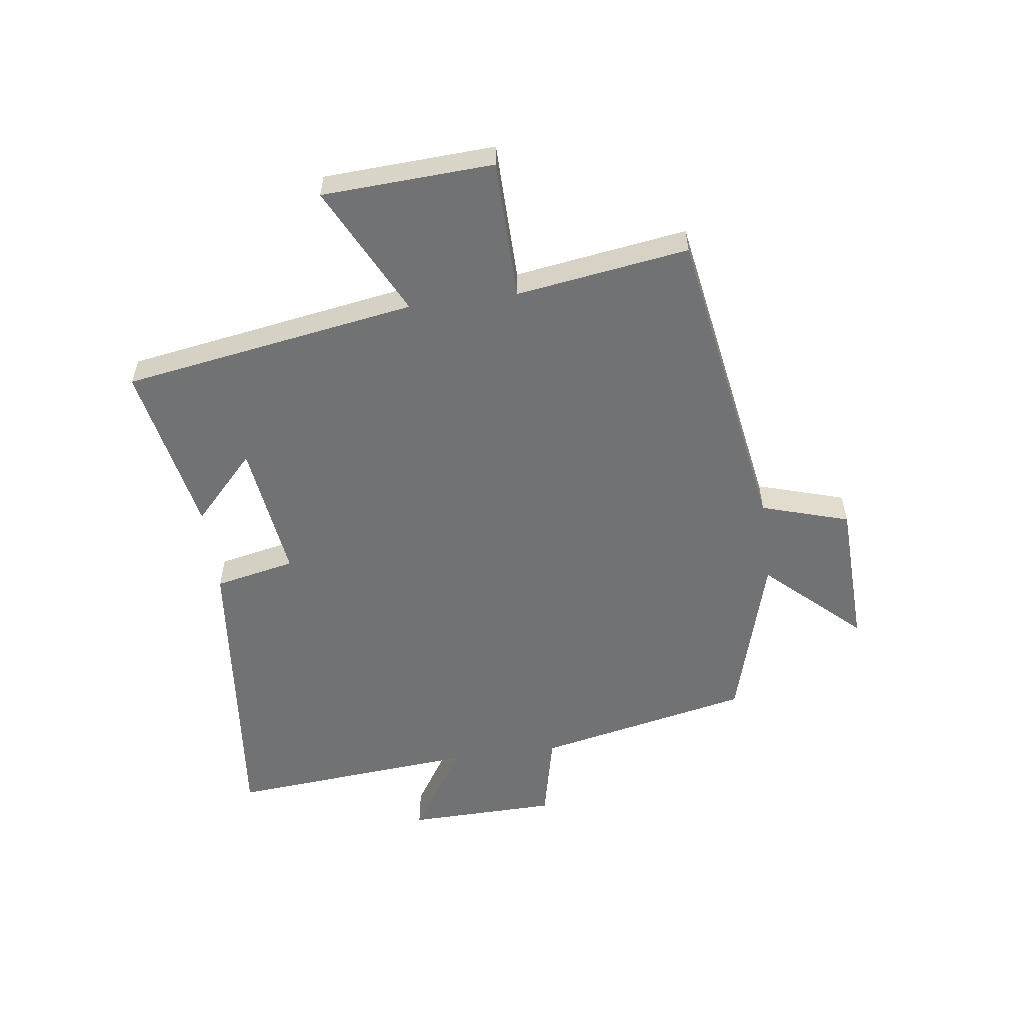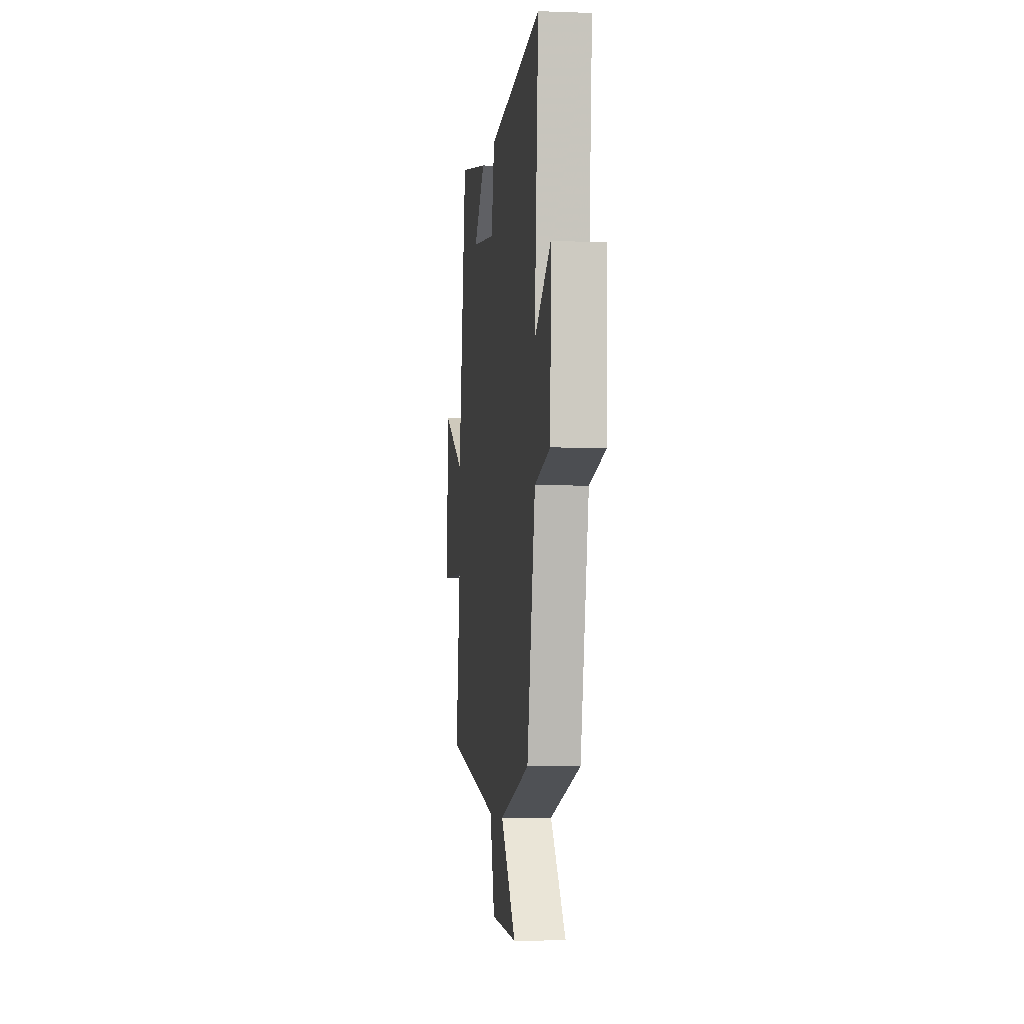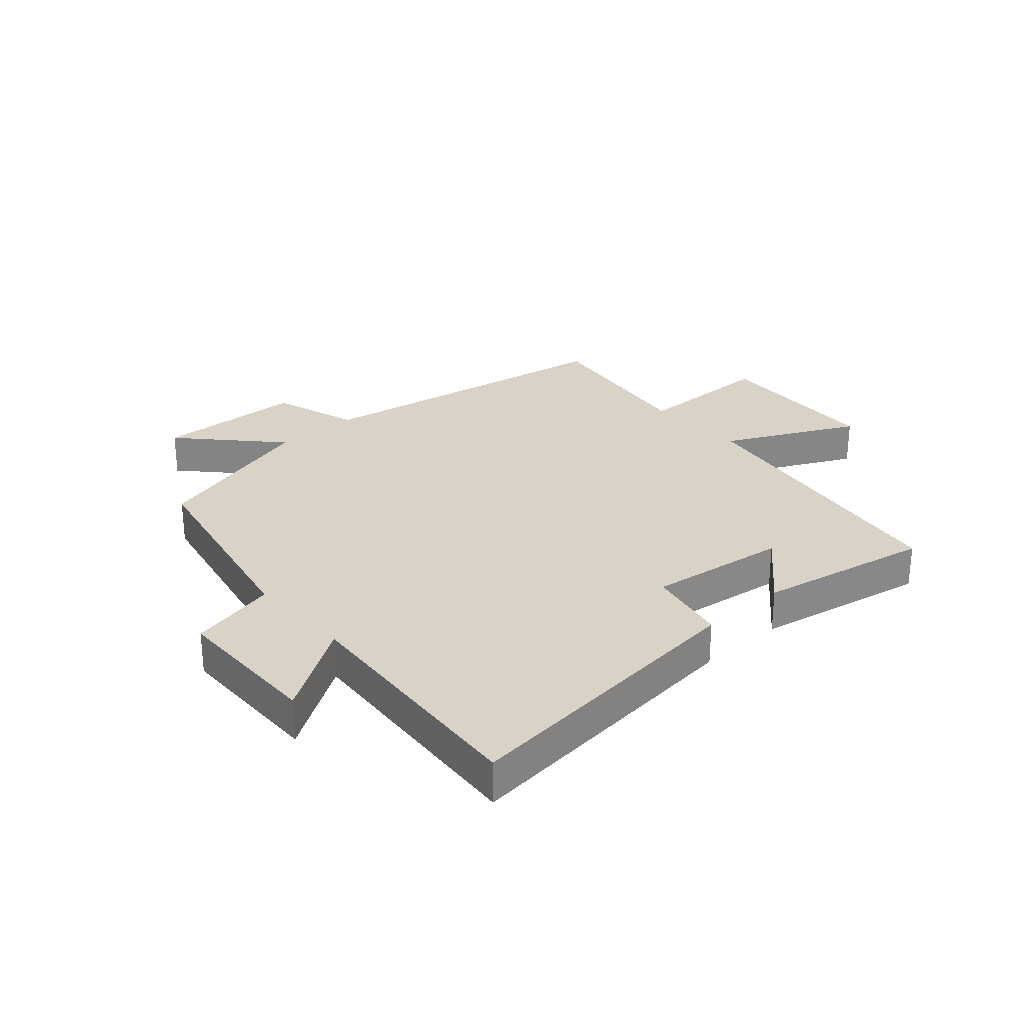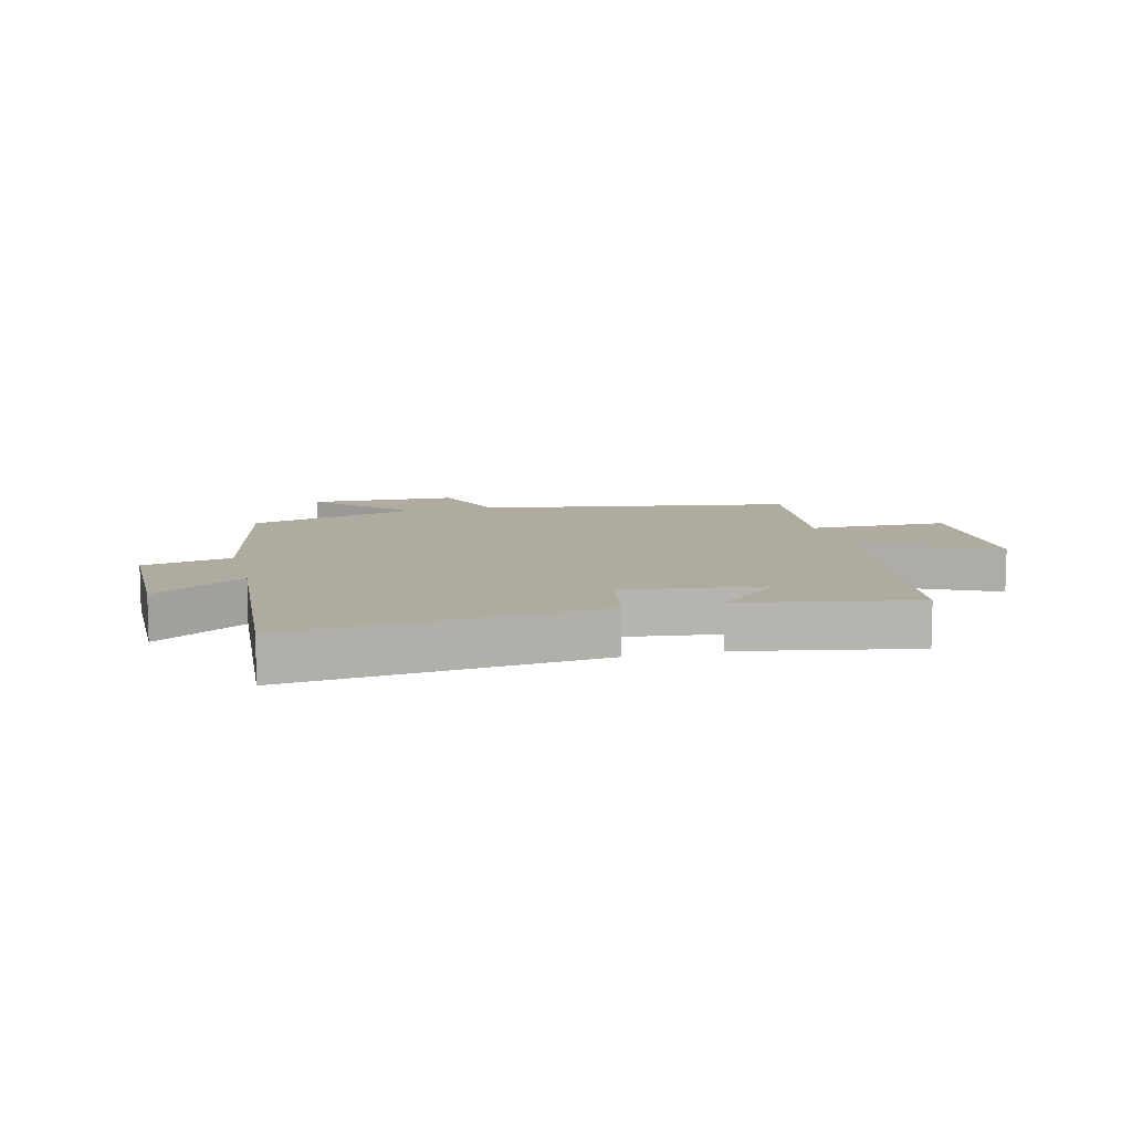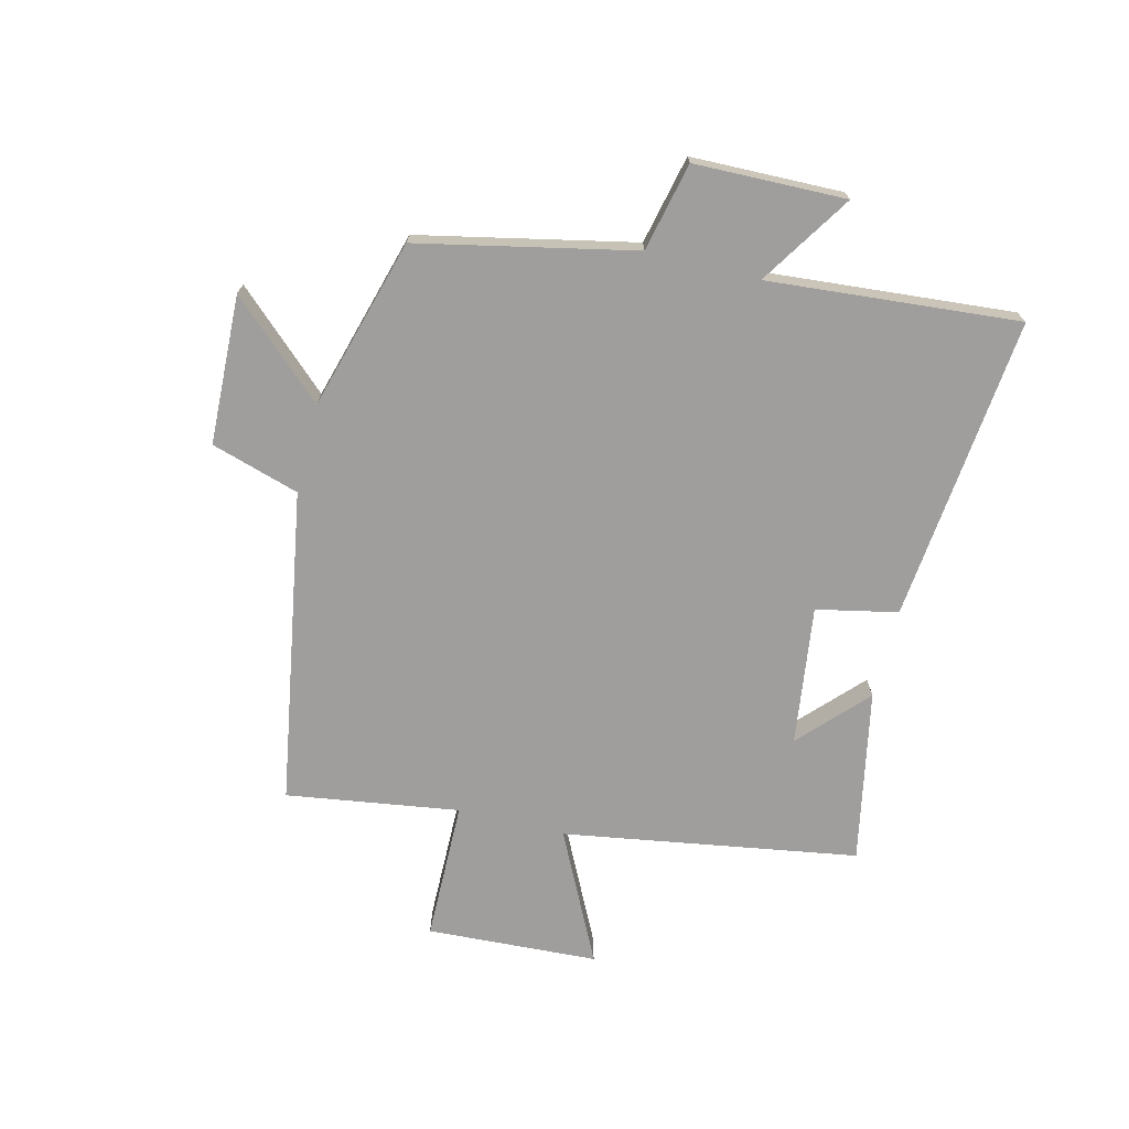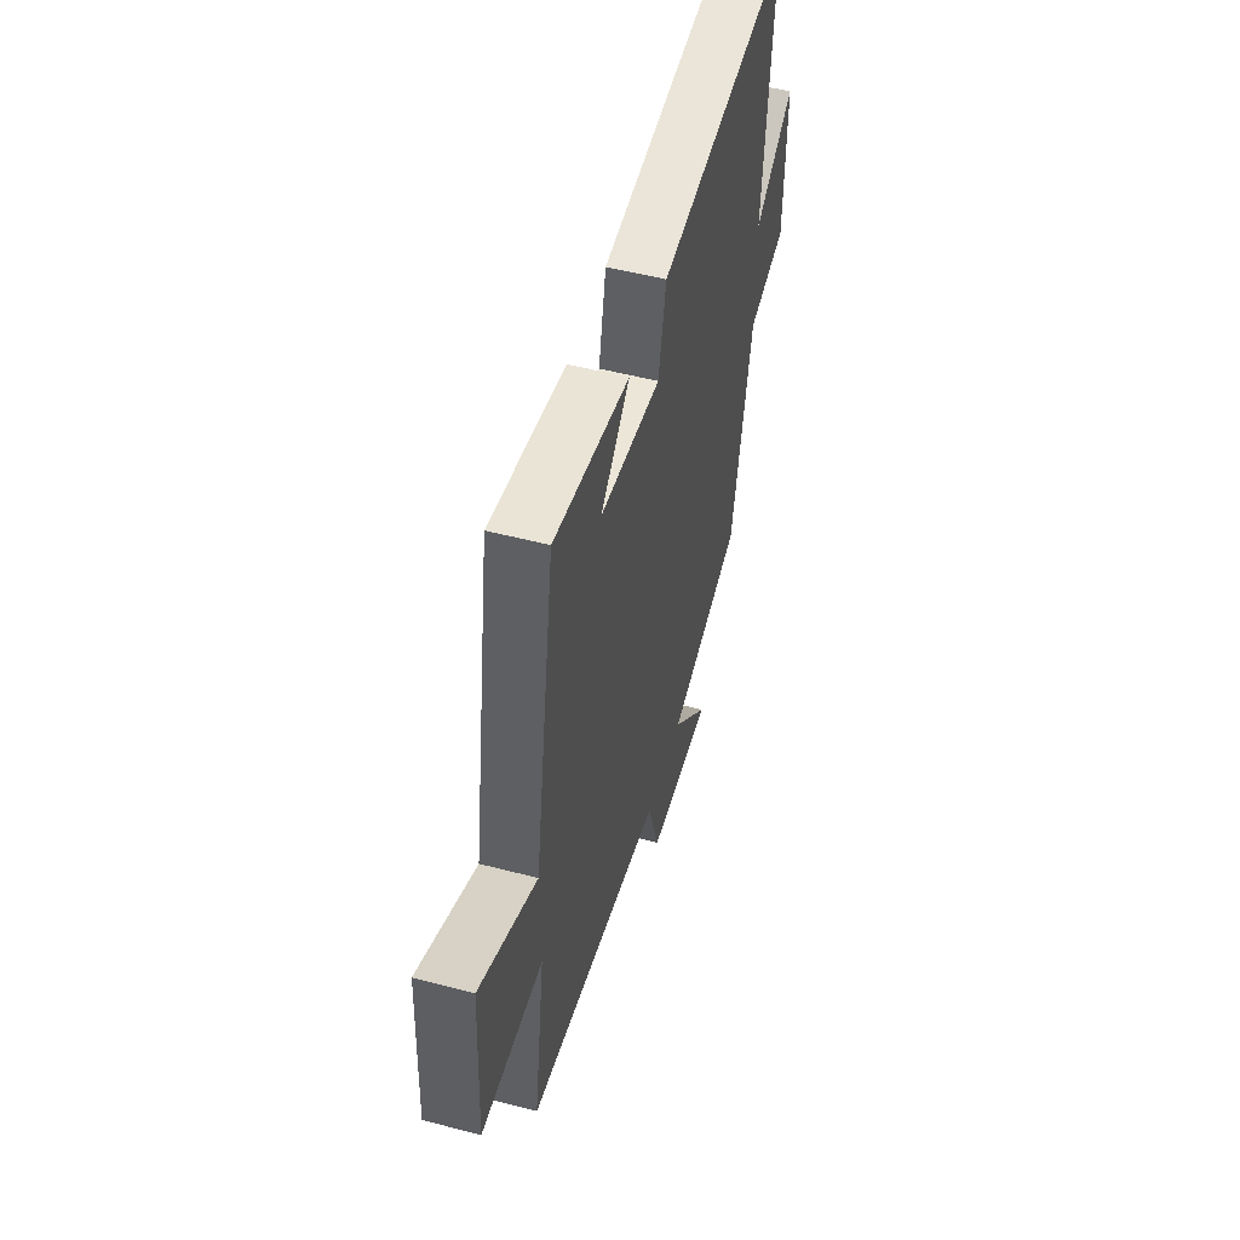
<metadata>
{"format":"obj","ext":"obj","renderer":"f3d","projection":"perspective","resolution":1024,"background":"white","views":[{"elev":-55.6,"azim":97.5,"up":"+Y"},{"elev":-4.5,"azim":-96.8,"up":"+Z"},{"elev":27.9,"azim":-42.0,"up":"+Y"},{"elev":9.7,"azim":-14.7,"up":"+Y"},{"elev":-71.0,"azim":-104.1,"up":"+Y"},{"elev":52.5,"azim":105.8,"up":"+Z"}]}
</metadata>
<code>
v -0.537 0.07 0.551
v -0.024 0.07 0.5
v 0.005 0.07 0.364
v 0.239 0.07 0.396
v 0.128 0.07 0.5
v 0.418 0.07 0.558
v 0.5 0.07 0.063
v 0.72 0.07 0.173
v 0.736 0.07 -0.115
v 0.5 0.07 -0.119
v 0.544 0.07 -0.409
v 0.015 0.07 -0.5
v -0.03 0.07 -0.648
v -0.28 0.07 -0.658
v -0.135 0.07 -0.5
v -0.422 0.07 -0.419
v -0.5 0.07 -0.058
v -0.648 0.07 -0.025
v -0.654 0.07 0.229
v -0.5 0.07 0.13
v -0.537 0 0.551
v -0.024 0 0.5
v 0.005 0 0.364
v 0.239 0 0.396
v 0.128 0 0.5
v 0.418 0 0.558
v 0.5 0 0.063
v 0.72 0 0.173
v 0.736 0 -0.115
v 0.5 0 -0.119
v 0.544 0 -0.409
v 0.015 0 -0.5
v -0.03 0 -0.648
v -0.28 0 -0.658
v -0.135 0 -0.5
v -0.422 0 -0.419
v -0.5 0 -0.058
v -0.648 0 -0.025
v -0.654 0 0.229
v -0.5 0 0.13
f 17 18 19 20
f 15 16 17 20
f 1 2 3
f 20 1 3
f 15 20 3
f 12 13 14 15
f 15 3 4
f 12 15 4
f 11 12 4
f 10 11 4
f 7 8 9 10
f 7 10 4
f 6 7 4
f 4 5 6
f 40 39 38 37
f 40 37 36 35
f 23 22 21
f 23 21 40
f 23 40 35
f 35 34 33 32
f 24 23 35
f 24 35 32
f 24 32 31
f 24 31 30
f 30 29 28 27
f 24 30 27
f 24 27 26
f 26 25 24
f 1 21 22 2
f 2 22 23 3
f 3 23 24 4
f 4 24 25 5
f 5 25 26 6
f 6 26 27 7
f 7 27 28 8
f 8 28 29 9
f 9 29 30 10
f 10 30 31 11
f 11 31 32 12
f 12 32 33 13
f 13 33 34 14
f 14 34 35 15
f 15 35 36 16
f 16 36 37 17
f 17 37 38 18
f 18 38 39 19
f 19 39 40 20
f 20 40 21 1

</code>
